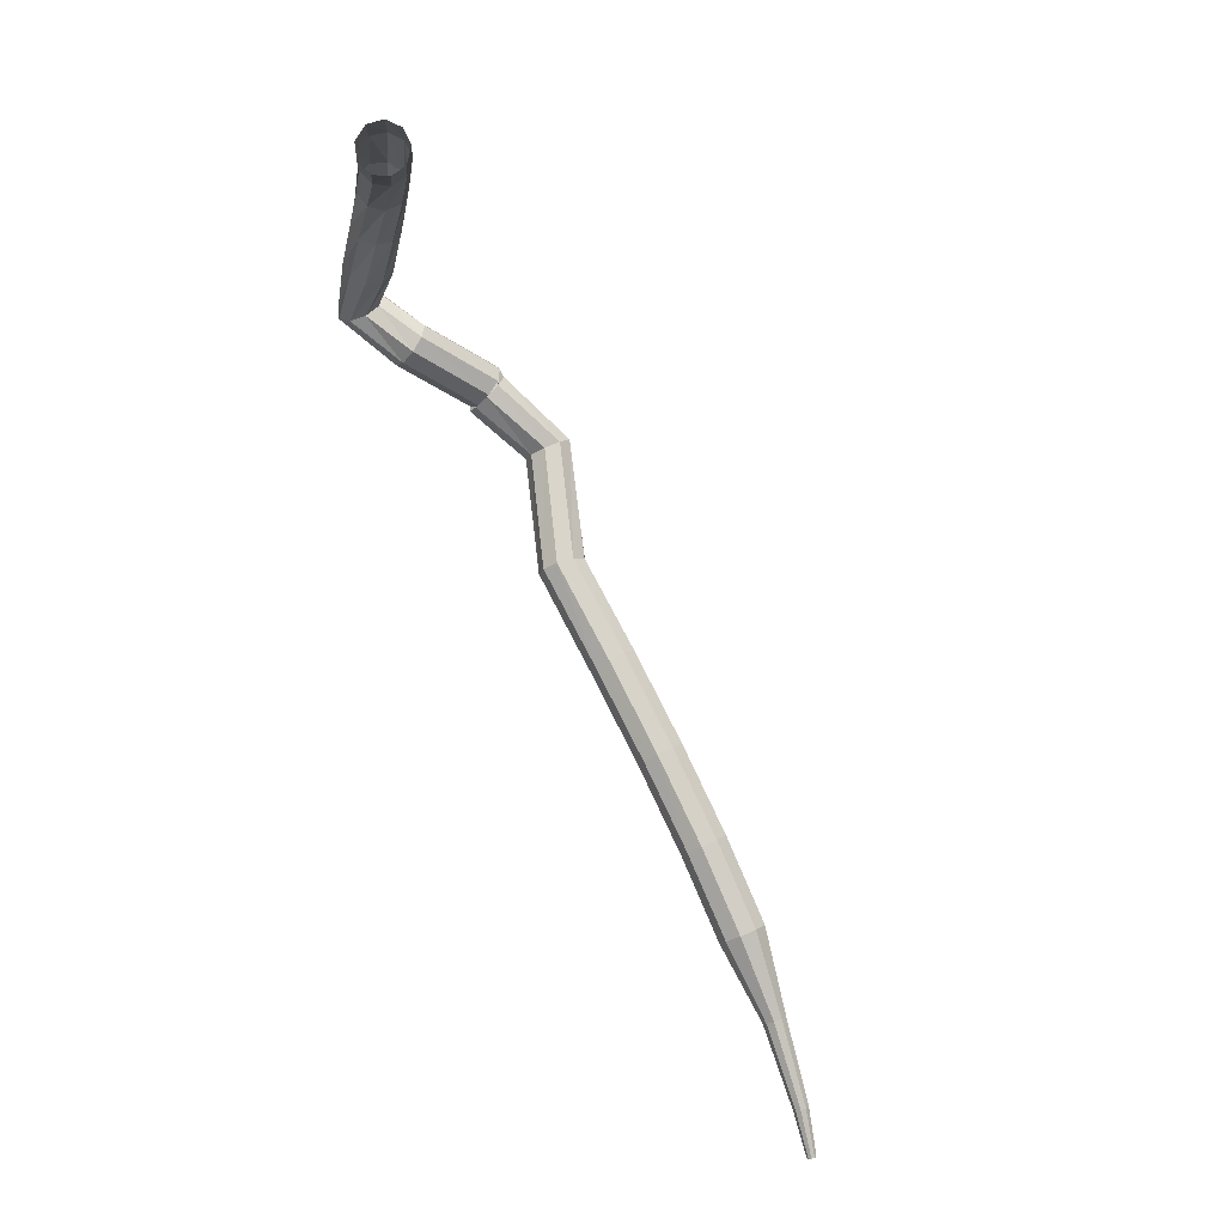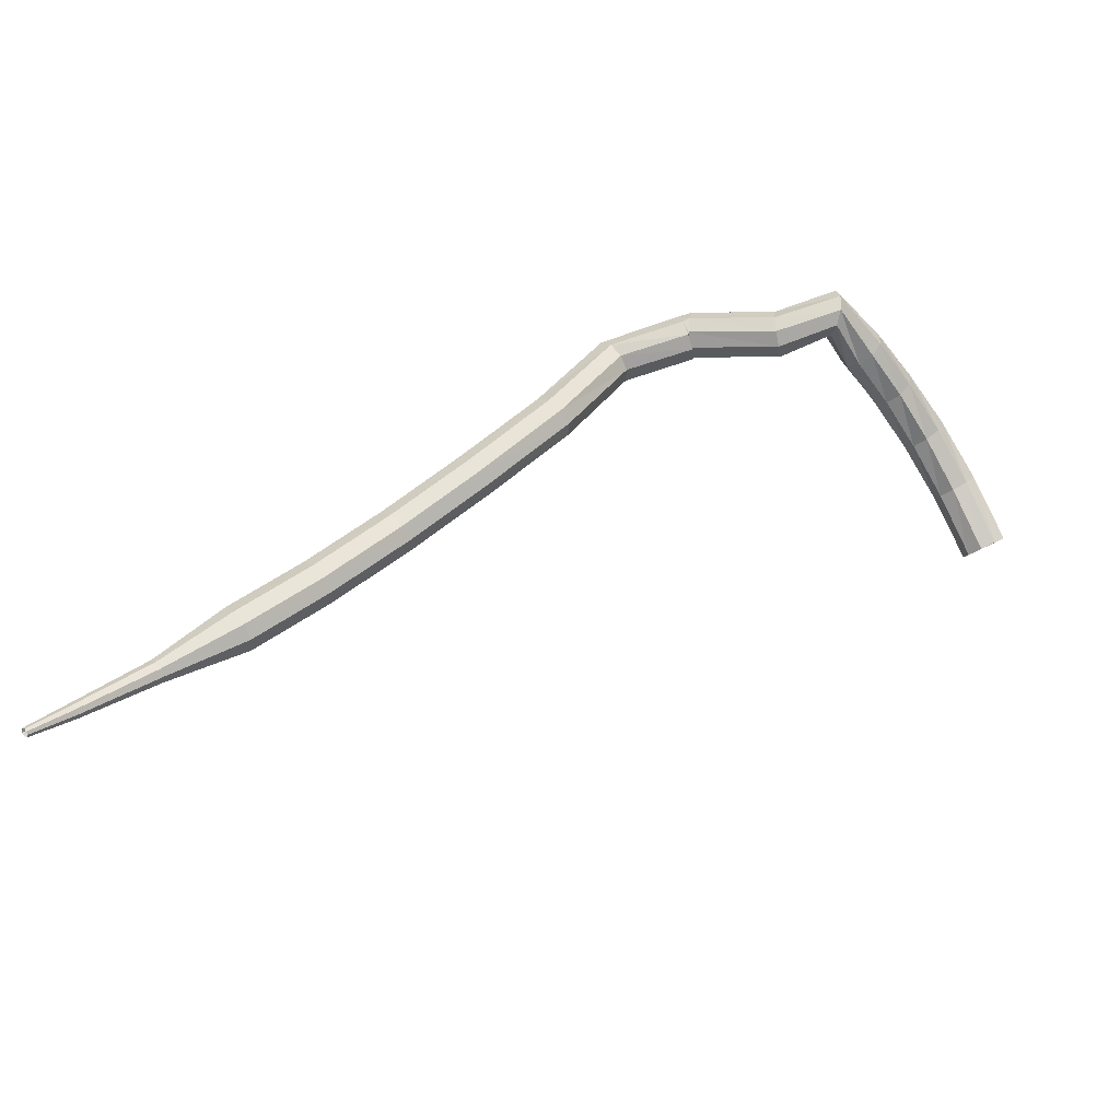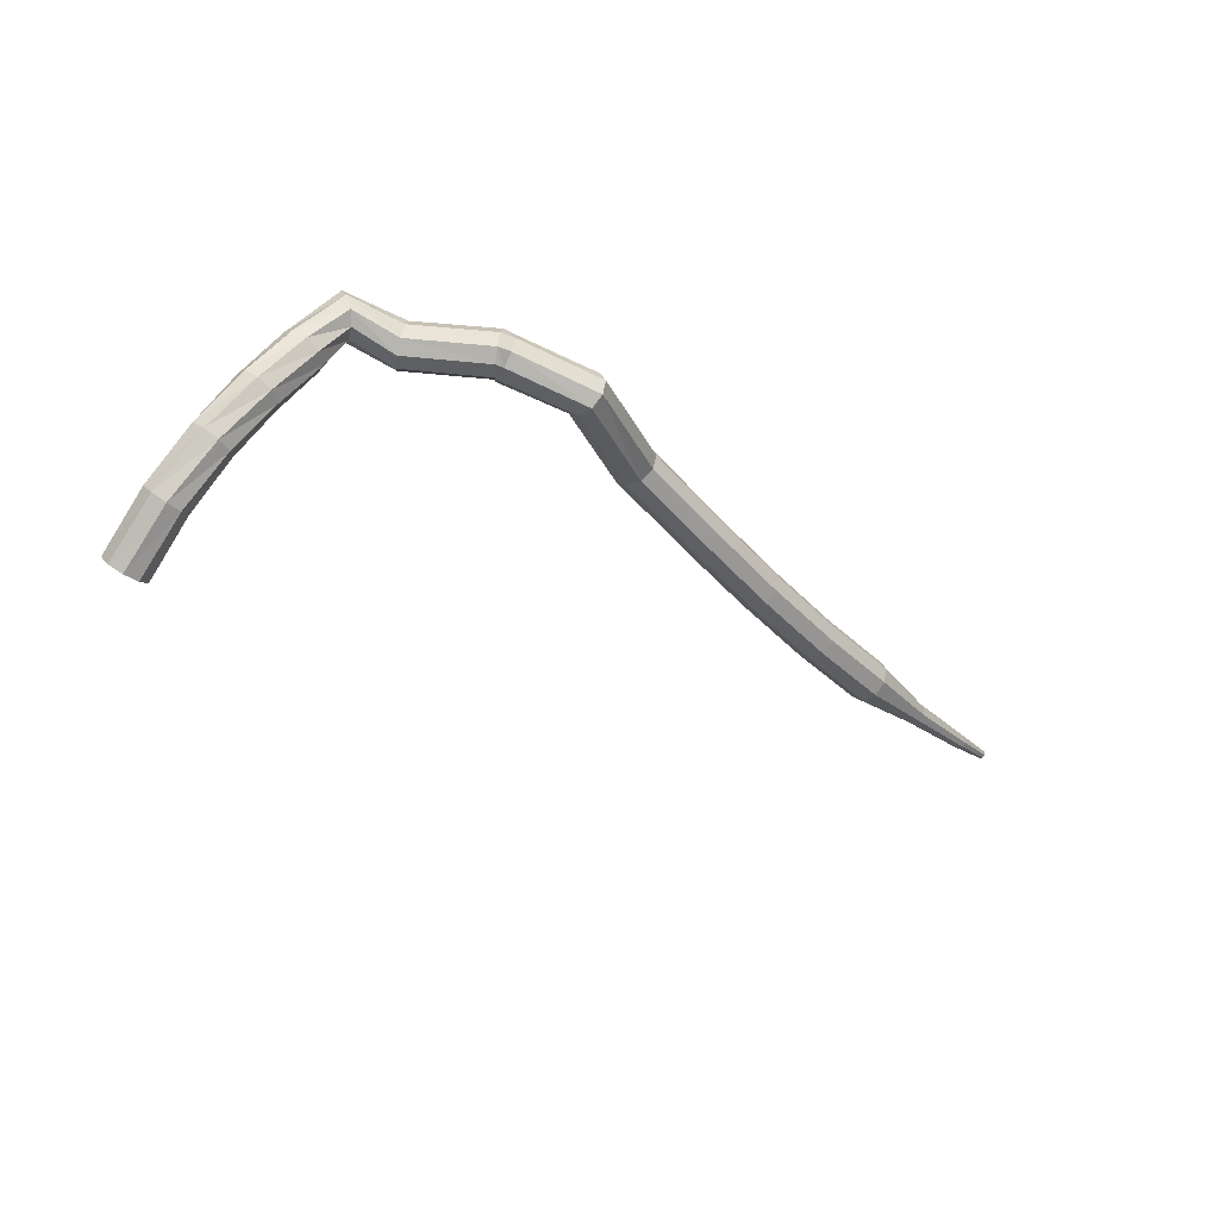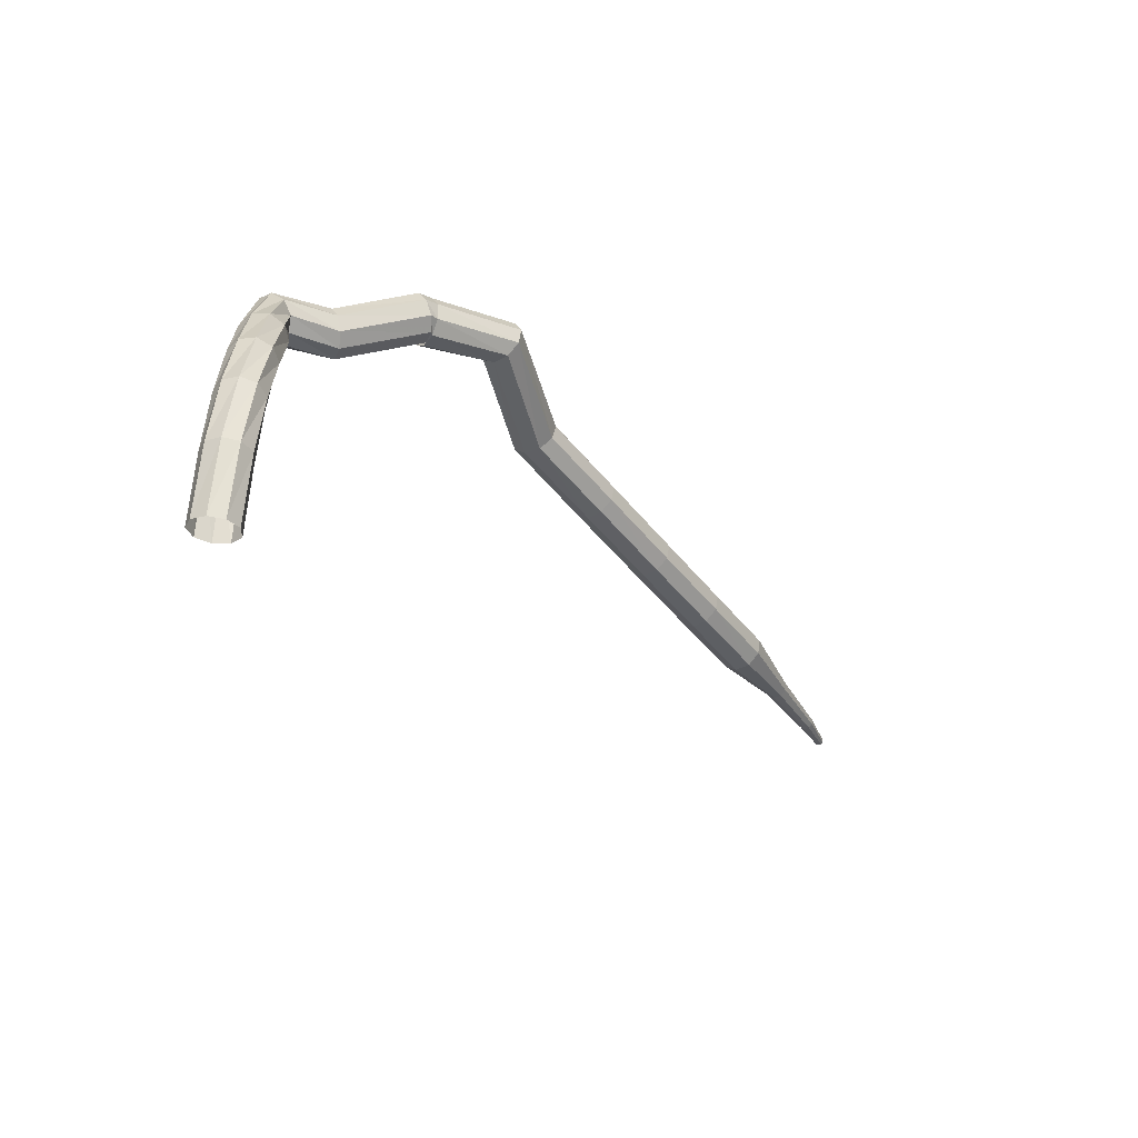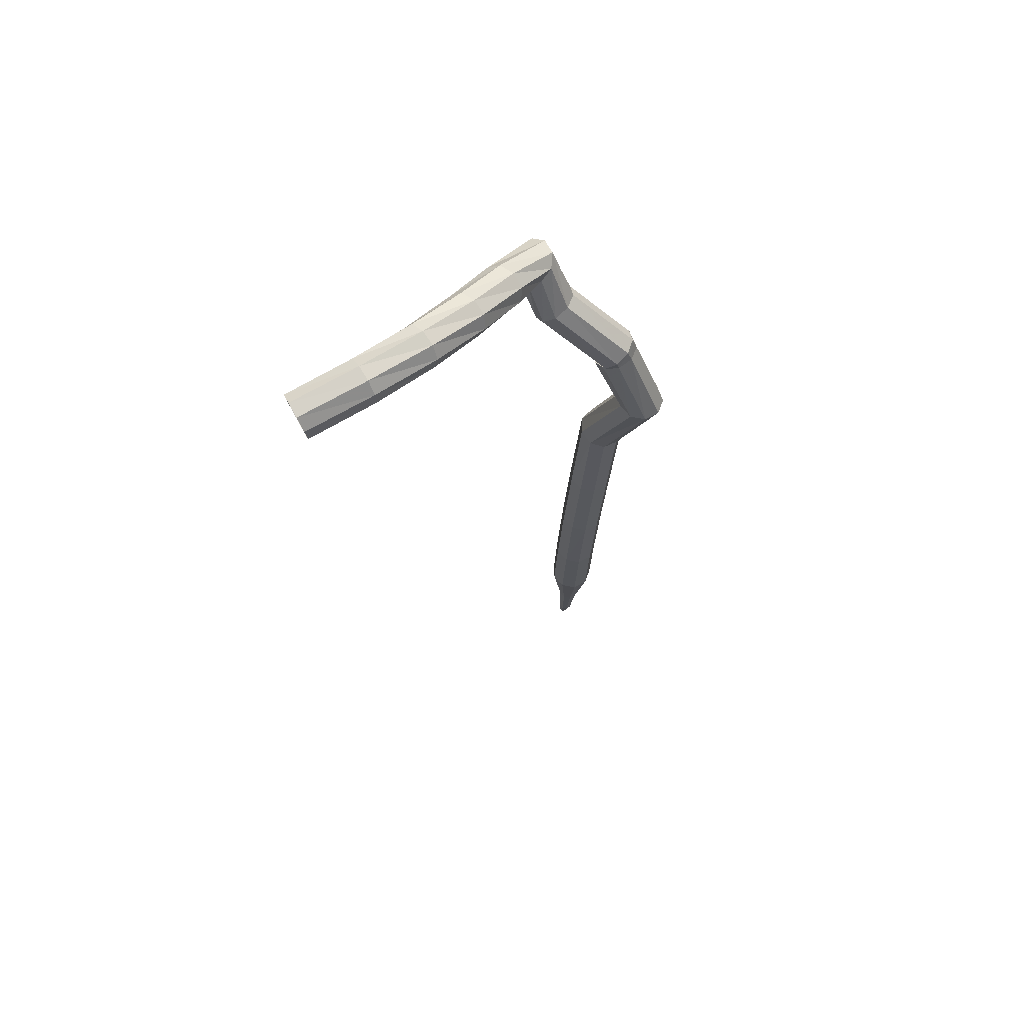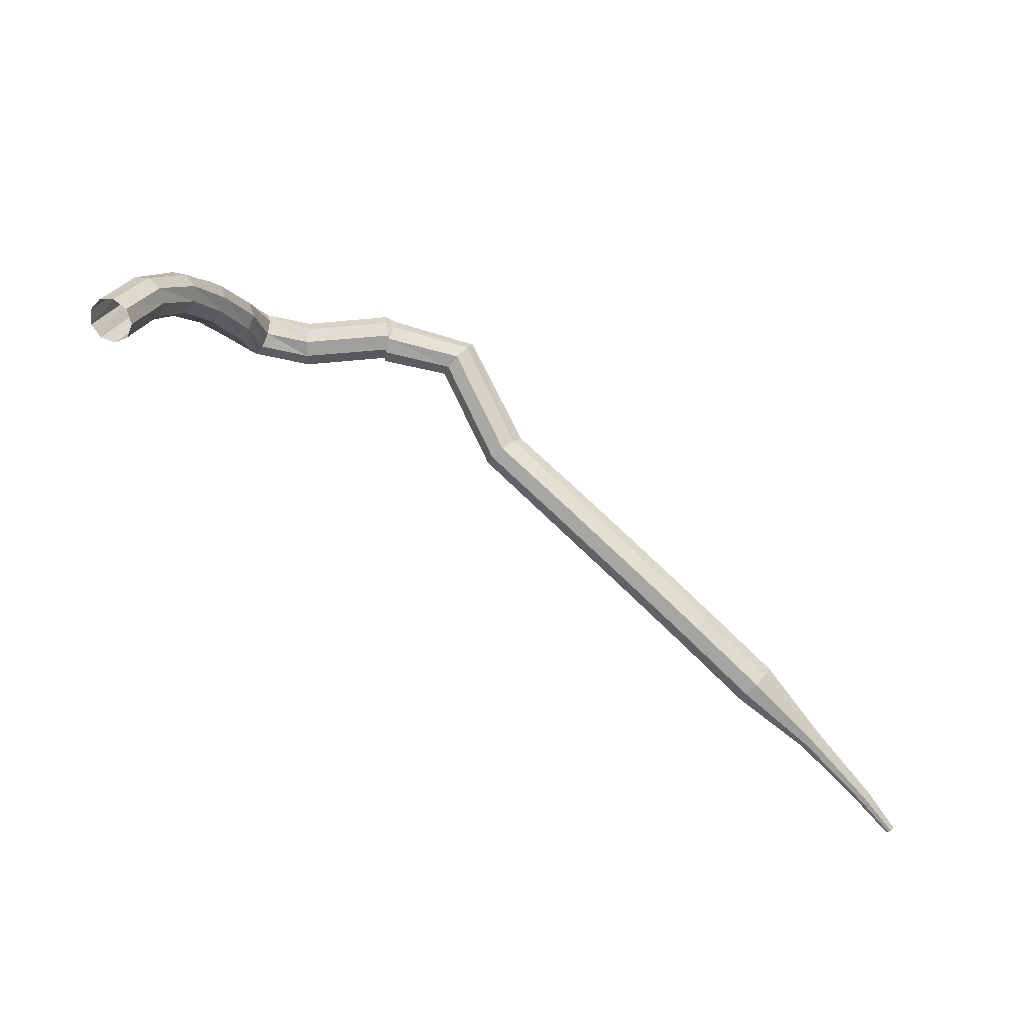
<metadata>
{"format":"obj","ext":"obj","renderer":"f3d","projection":"perspective","resolution":1024,"background":"white","views":[{"elev":-49.3,"azim":131.3,"up":"+Y"},{"elev":-33.7,"azim":3.0,"up":"+Y"},{"elev":-50.6,"azim":171.2,"up":"+Z"},{"elev":9.4,"azim":145.5,"up":"+Y"},{"elev":-30.7,"azim":128.1,"up":"+Z"},{"elev":-31.7,"azim":168.8,"up":"+Y"}]}
</metadata>
<code>
g tube1
v 173.5 144.3 83.86
v 173.1 144.4 83.14
v 172.4 144.3 82.76
v 171.6 143.8 82.89
v 171.3 143.3 83.48
v 171.5 143 84.24
v 172.1 143 84.82
v 172.9 143.3 84.96
v 173.4 143.8 84.57
v 173.5 144.3 83.86
v 172 147.3 85.55
v 171.5 147.5 84.87
v 170.7 147.3 84.51
v 170.1 146.8 84.63
v 169.8 146.2 85.19
v 170 145.9 85.92
v 170.7 145.8 86.47
v 171.4 146.2 86.6
v 171.9 146.8 86.24
v 172 147.3 85.55
v 170.1 149.7 87.65
v 169.5 149.9 87.05
v 168.8 149.6 86.72
v 168.2 148.9 86.84
v 168.2 148.2 87.33
v 168.5 147.8 87.97
v 169.2 147.9 88.46
v 169.9 148.4 88.57
v 170.3 149.1 88.25
v 170.1 149.7 87.65
v 168.1 151.3 89.97
v 167.4 151.4 89.43
v 166.8 151 89.15
v 166.4 150.2 89.25
v 166.5 149.5 89.68
v 167 149.1 90.26
v 167.7 149.3 90.7
v 168.3 150 90.79
v 168.4 150.8 90.51
v 168.1 151.3 89.97
v 166.2 152.3 92.35
v 165.5 152.3 91.84
v 164.9 151.8 91.58
v 164.6 151 91.67
v 164.9 150.3 92.08
v 165.5 150 92.62
v 166.2 150.3 93.03
v 166.6 151 93.12
v 166.6 151.8 92.85
v 166.2 152.3 92.35
v 164 153.2 94.69
v 163.7 152.9 93.94
v 163.6 152.1 93.54
v 163.6 151.3 93.68
v 163.9 150.7 94.29
v 164.2 150.7 95.09
v 164.4 151.3 95.71
v 164.4 152.1 95.85
v 164.2 152.9 95.45
v 164 153.2 94.69
v 161.1 152.4 94.03
v 161.2 152.1 93.24
v 161.3 151.3 92.82
v 161.3 150.5 92.96
v 161.2 149.9 93.61
v 161 149.9 94.45
v 160.9 150.5 95.09
v 160.9 151.3 95.24
v 160.9 152.1 94.82
v 161.1 152.4 94.03
v 156.6 153 93.35
v 156.6 152.7 92.55
v 156.6 152 92.13
v 156.5 151.2 92.28
v 156.4 150.6 92.93
v 156.3 150.6 93.78
v 156.3 151.2 94.43
v 156.3 152 94.57
v 156.4 152.7 94.15
v 156.6 153 93.35
v 155.8 152.8 93.45
v 155.9 152.5 92.65
v 156.2 151.8 92.22
v 156.4 151 92.37
v 156.5 150.4 93.02
v 156.4 150.4 93.87
v 156.2 150.9 94.52
v 156 151.7 94.67
v 155.8 152.4 94.25
v 155.8 152.8 93.45
v 151.2 151.4 92.91
v 151.3 151.1 92.11
v 151.8 150.5 91.69
v 152.3 149.9 91.83
v 152.8 149.5 92.48
v 152.9 149.6 93.33
v 152.6 150.1 93.98
v 152 150.7 94.13
v 151.5 151.2 93.7
v 151.2 151.4 92.91
v 147.9 146.2 94.71
v 148 145.9 93.92
v 148.5 145.4 93.5
v 149.2 144.8 93.65
v 149.7 144.6 94.29
v 149.8 144.7 95.13
v 149.4 145.1 95.78
v 148.8 145.7 95.93
v 148.2 146.1 95.51
v 147.9 146.2 94.71
v 144 142.6 94.84
v 144.2 142.4 94.04
v 144.7 141.8 93.61
v 145.2 141.2 93.76
v 145.6 140.8 94.42
v 145.6 140.8 95.27
v 145.3 141.3 95.92
v 144.7 141.9 96.07
v 144.2 142.4 95.65
v 144 142.6 94.84
v 140.1 139.1 95.09
v 140.3 138.9 94.29
v 140.7 138.3 93.86
v 141.3 137.7 94.01
v 141.7 137.3 94.67
v 141.8 137.3 95.52
v 141.4 137.8 96.17
v 140.9 138.4 96.32
v 140.4 138.9 95.89
v 140.1 139.1 95.09
v 136.4 135.9 95.53
v 136.5 135.6 94.73
v 137 135 94.3
v 137.5 134.4 94.45
v 137.9 134 95.1
v 138 134 95.95
v 137.7 134.5 96.6
v 137.2 135.2 96.75
v 136.7 135.7 96.33
v 136.4 135.9 95.53
v 132.8 132.9 96.19
v 132.9 132.6 95.4
v 133.3 131.9 94.97
v 133.9 131.3 95.12
v 134.3 130.9 95.77
v 134.4 131 96.61
v 134.1 131.5 97.25
v 133.6 132.2 97.4
v 133.1 132.7 96.98
v 132.8 132.9 96.19
v 129.7 129.6 97.11
v 129.7 129.4 96.72
v 129.9 129.1 96.52
v 130.2 128.8 96.59
v 130.4 128.6 96.91
v 130.5 128.7 97.32
v 130.4 128.9 97.64
v 130.2 129.3 97.71
v 129.9 129.5 97.5
v 129.7 129.6 97.11
v 126.4 126.6 98.36
v 126.4 126.5 98.11
v 126.6 126.3 97.97
v 126.7 126.1 98.02
v 126.9 126 98.23
v 127 126 98.5
v 126.9 126.2 98.71
v 126.7 126.4 98.75
v 126.6 126.6 98.62
v 126.4 126.6 98.36
v 124.7 124.9 99.23
v 124.7 124.8 99.08
v 124.8 124.7 99
v 124.9 124.6 99.03
v 125 124.5 99.15
v 125.1 124.6 99.31
v 125 124.7 99.44
v 124.9 124.8 99.46
v 124.8 124.9 99.38
v 124.7 124.9 99.23
f 1 2 12
f 12 11 1
f 2 3 13
f 13 12 2
f 3 4 14
f 14 13 3
f 4 5 15
f 15 14 4
f 5 6 16
f 16 15 5
f 6 7 17
f 17 16 6
f 7 8 18
f 18 17 7
f 8 9 19
f 19 18 8
f 9 10 20
f 20 19 9
f 11 12 22
f 22 21 11
f 12 13 23
f 23 22 12
f 13 14 24
f 24 23 13
f 14 15 25
f 25 24 14
f 15 16 26
f 26 25 15
f 16 17 27
f 27 26 16
f 17 18 28
f 28 27 17
f 18 19 29
f 29 28 18
f 19 20 30
f 30 29 19
f 21 22 32
f 32 31 21
f 22 23 33
f 33 32 22
f 23 24 34
f 34 33 23
f 24 25 35
f 35 34 24
f 25 26 36
f 36 35 25
f 26 27 37
f 37 36 26
f 27 28 38
f 38 37 27
f 28 29 39
f 39 38 28
f 29 30 40
f 40 39 29
f 31 32 42
f 42 41 31
f 32 33 43
f 43 42 32
f 33 34 44
f 44 43 33
f 34 35 45
f 45 44 34
f 35 36 46
f 46 45 35
f 36 37 47
f 47 46 36
f 37 38 48
f 48 47 37
f 38 39 49
f 49 48 38
f 39 40 50
f 50 49 39
f 41 42 52
f 52 51 41
f 42 43 53
f 53 52 42
f 43 44 54
f 54 53 43
f 44 45 55
f 55 54 44
f 45 46 56
f 56 55 45
f 46 47 57
f 57 56 46
f 47 48 58
f 58 57 47
f 48 49 59
f 59 58 48
f 49 50 60
f 60 59 49
f 51 52 62
f 62 61 51
f 52 53 63
f 63 62 52
f 53 54 64
f 64 63 53
f 54 55 65
f 65 64 54
f 55 56 66
f 66 65 55
f 56 57 67
f 67 66 56
f 57 58 68
f 68 67 57
f 58 59 69
f 69 68 58
f 59 60 70
f 70 69 59
f 61 62 72
f 72 71 61
f 62 63 73
f 73 72 62
f 63 64 74
f 74 73 63
f 64 65 75
f 75 74 64
f 65 66 76
f 76 75 65
f 66 67 77
f 77 76 66
f 67 68 78
f 78 77 67
f 68 69 79
f 79 78 68
f 69 70 80
f 80 79 69
f 71 72 82
f 82 81 71
f 72 73 83
f 83 82 72
f 73 74 84
f 84 83 73
f 74 75 85
f 85 84 74
f 75 76 86
f 86 85 75
f 76 77 87
f 87 86 76
f 77 78 88
f 88 87 77
f 78 79 89
f 89 88 78
f 79 80 90
f 90 89 79
f 81 82 92
f 92 91 81
f 82 83 93
f 93 92 82
f 83 84 94
f 94 93 83
f 84 85 95
f 95 94 84
f 85 86 96
f 96 95 85
f 86 87 97
f 97 96 86
f 87 88 98
f 98 97 87
f 88 89 99
f 99 98 88
f 89 90 100
f 100 99 89
f 91 92 102
f 102 101 91
f 92 93 103
f 103 102 92
f 93 94 104
f 104 103 93
f 94 95 105
f 105 104 94
f 95 96 106
f 106 105 95
f 96 97 107
f 107 106 96
f 97 98 108
f 108 107 97
f 98 99 109
f 109 108 98
f 99 100 110
f 110 109 99
f 101 102 112
f 112 111 101
f 102 103 113
f 113 112 102
f 103 104 114
f 114 113 103
f 104 105 115
f 115 114 104
f 105 106 116
f 116 115 105
f 106 107 117
f 117 116 106
f 107 108 118
f 118 117 107
f 108 109 119
f 119 118 108
f 109 110 120
f 120 119 109
f 111 112 122
f 122 121 111
f 112 113 123
f 123 122 112
f 113 114 124
f 124 123 113
f 114 115 125
f 125 124 114
f 115 116 126
f 126 125 115
f 116 117 127
f 127 126 116
f 117 118 128
f 128 127 117
f 118 119 129
f 129 128 118
f 119 120 130
f 130 129 119
f 121 122 132
f 132 131 121
f 122 123 133
f 133 132 122
f 123 124 134
f 134 133 123
f 124 125 135
f 135 134 124
f 125 126 136
f 136 135 125
f 126 127 137
f 137 136 126
f 127 128 138
f 138 137 127
f 128 129 139
f 139 138 128
f 129 130 140
f 140 139 129
f 131 132 142
f 142 141 131
f 132 133 143
f 143 142 132
f 133 134 144
f 144 143 133
f 134 135 145
f 145 144 134
f 135 136 146
f 146 145 135
f 136 137 147
f 147 146 136
f 137 138 148
f 148 147 137
f 138 139 149
f 149 148 138
f 139 140 150
f 150 149 139
f 141 142 152
f 152 151 141
f 142 143 153
f 153 152 142
f 143 144 154
f 154 153 143
f 144 145 155
f 155 154 144
f 145 146 156
f 156 155 145
f 146 147 157
f 157 156 146
f 147 148 158
f 158 157 147
f 148 149 159
f 159 158 148
f 149 150 160
f 160 159 149
f 151 152 162
f 162 161 151
f 152 153 163
f 163 162 152
f 153 154 164
f 164 163 153
f 154 155 165
f 165 164 154
f 155 156 166
f 166 165 155
f 156 157 167
f 167 166 156
f 157 158 168
f 168 167 157
f 158 159 169
f 169 168 158
f 159 160 170
f 170 169 159
f 161 162 172
f 172 171 161
f 162 163 173
f 173 172 162
f 163 164 174
f 174 173 163
f 164 165 175
f 175 174 164
f 165 166 176
f 176 175 165
f 166 167 177
f 177 176 166
f 167 168 178
f 178 177 167
f 168 169 179
f 179 178 168
f 169 170 180
f 180 179 169
g

</code>
